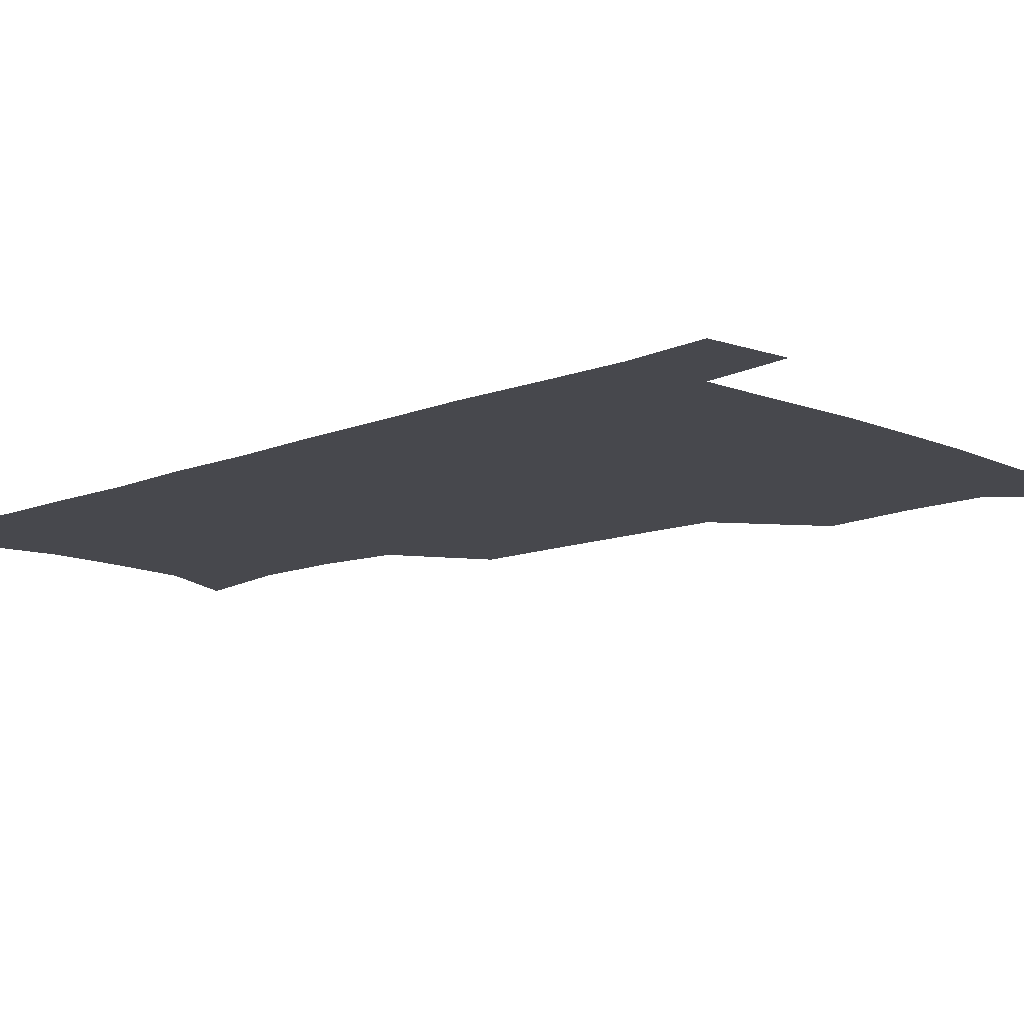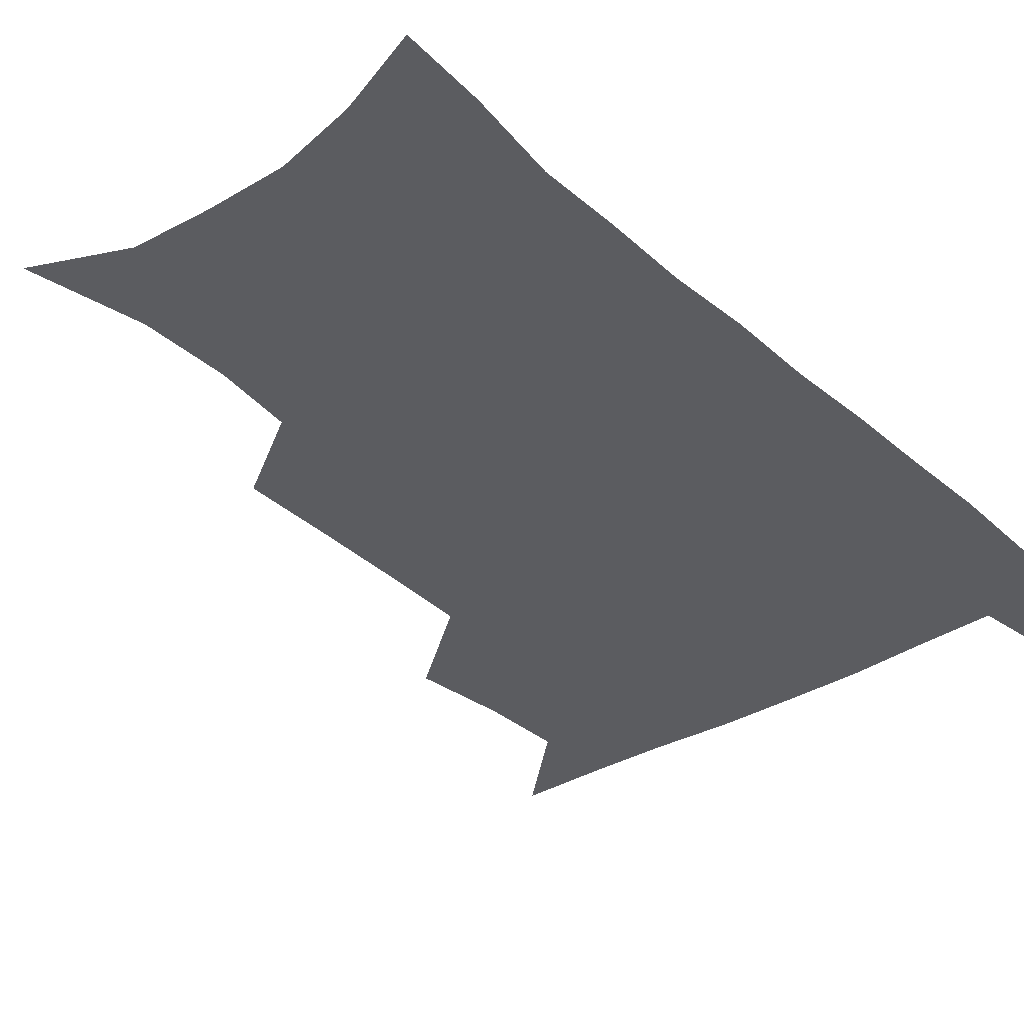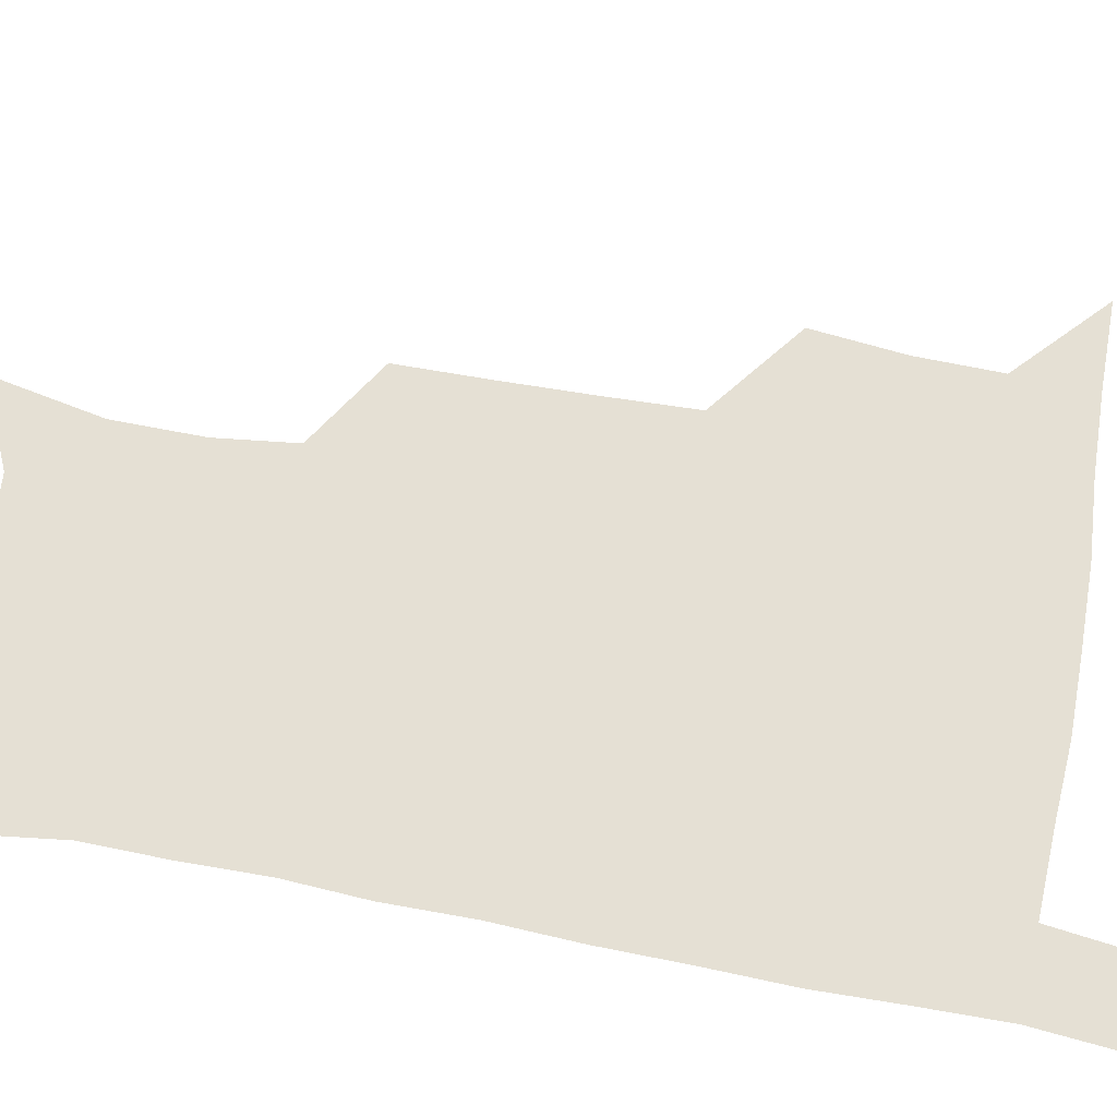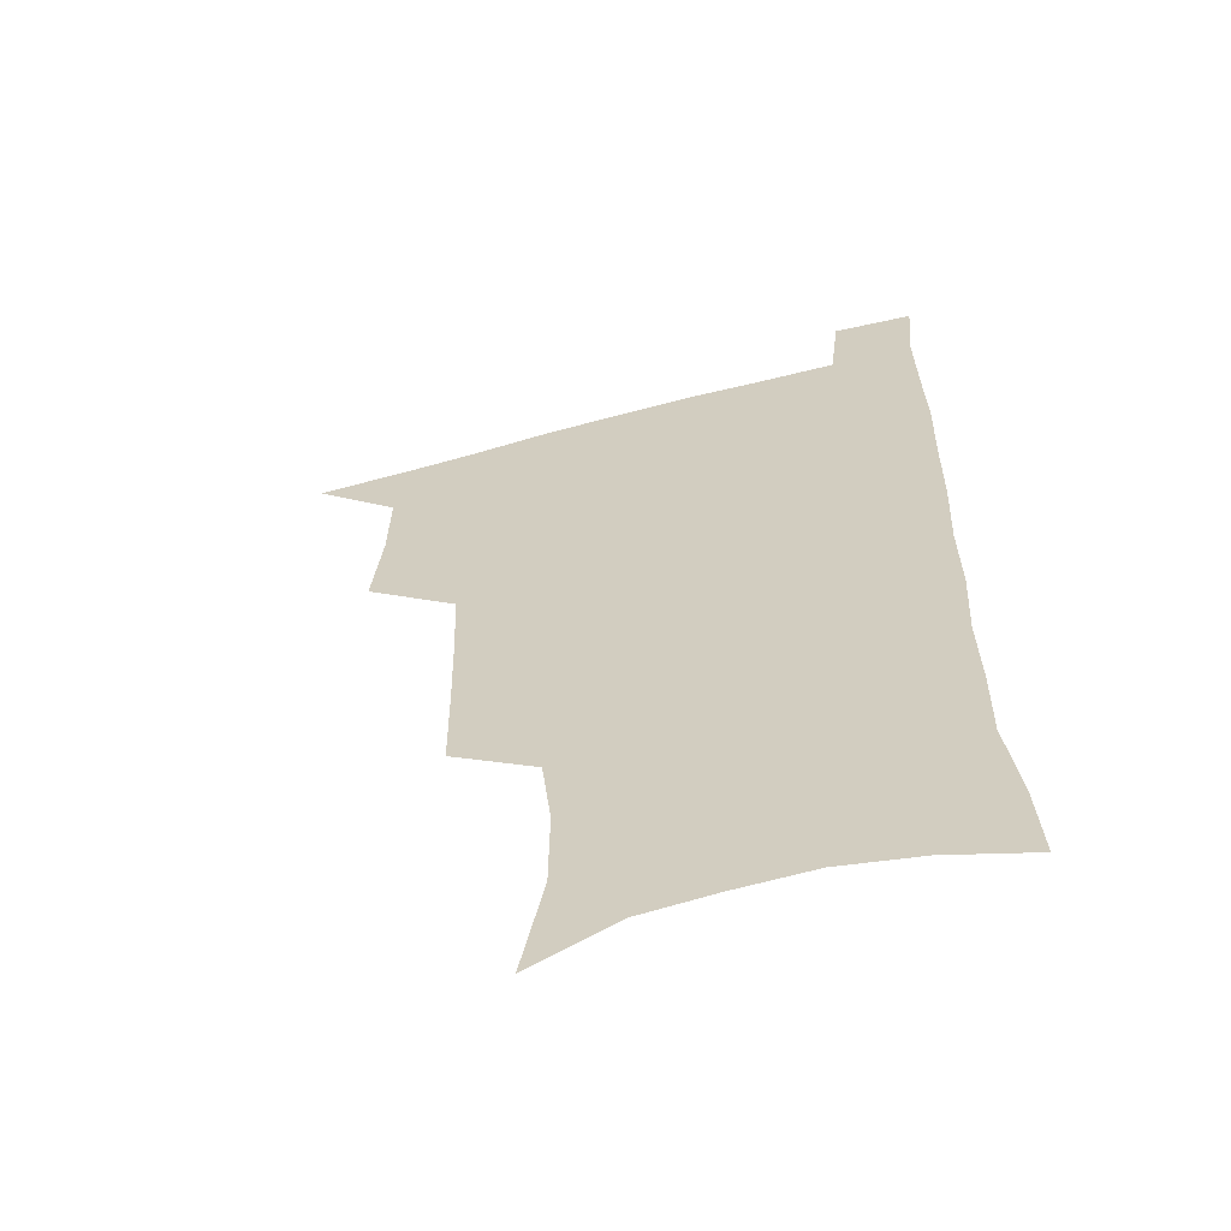
<metadata>
{"format":"obj","ext":"obj","renderer":"f3d","projection":"perspective","resolution":1024,"background":"white","views":[{"elev":-11.7,"azim":134.2,"up":"+Z"},{"elev":-34.6,"azim":40.1,"up":"+Z"},{"elev":65.8,"azim":100.8,"up":"+Z"},{"elev":-60.7,"azim":15.3,"up":"+Y"}]}
</metadata>
<code>
v 479.7 537.9 0
v 507.6 443.2 0
v 511.3 477.5 0
v 512 508.4 0
v 512.5 538.2 0
v 544.8 316 0
v 544.5 350.3 0
v 543.7 383.7 0
v 542.6 417 0
v 543.3 449.9 0
v 545.2 481.3 0
v 544.2 510.1 0
v 542.6 539.2 0
v 572.5 192.6 0
v 580.6 233.8 0
v 580.9 266.5 0
v 577.4 295.9 0
v 577.8 332.9 0
v 576.8 364.2 0
v 575.8 394.9 0
v 575.4 425.3 0
v 575.2 454.7 0
v 575.4 483.4 0
v 574.8 510.9 0
v 571.7 541.4 0
v 604.4 207.1 0
v 607.2 242.7 0
v 606.4 274 0
v 605.3 306.8 0
v 605.2 340.9 0
v 604 369.2 0
v 604.2 400.9 0
v 603.6 428.6 0
v 603.3 456.6 0
v 603.4 484.4 0
v 602.9 511.9 0
v 601 541.9 0
v 632.9 209.3 0
v 633 246.4 0
v 632.1 278.2 0
v 631.1 310.5 0
v 630.6 341.5 0
v 630.2 370.7 0
v 630.3 400.3 0
v 630.3 429.9 0
v 630.6 457.4 0
v 630.9 484.6 0
v 631.1 511.9 0
v 629.9 542 0
v 661.7 210 0
v 659.2 245.2 0
v 657.7 277.6 0
v 656.6 309.6 0
v 655.9 340.8 0
v 656 370.3 0
v 656.7 398.8 0
v 657.1 427.8 0
v 657.8 455.9 0
v 658.1 484.6 0
v 658.9 512.1 0
v 659.8 540.3 0
v 691.3 204.6 0
v 686.6 240.4 0
v 684.4 272.8 0
v 682.8 304.9 0
v 682.5 335.4 0
v 683.6 364.3 0
v 684.1 394.2 0
v 684.9 423.8 0
v 685.9 453 0
v 686 482.6 0
v 687 511 0
v 688.5 539.2 0
v 692.2 570.1 0
v 722.5 194.1 0
v 720.8 225.1 0
v 716.5 259.1 0
v 717 288.5 0
v 716.5 319.7 0
v 718.1 349.4 0
v 717.9 381.4 0
v 719.3 412.3 0
v 719.6 444.2 0
v 720.5 475.4 0
v 719.7 507.1 0
v 719.3 537.7 0
v 721.8 567.1 0
f 4 5 1
f 9 10 2
f 2 10 3
f 10 11 3
f 3 11 4
f 11 12 4
f 4 12 5
f 12 13 5
f 17 18 6
f 6 18 7
f 18 19 7
f 7 19 8
f 19 20 8
f 8 20 9
f 20 21 9
f 9 21 10
f 21 22 10
f 10 22 11
f 22 23 11
f 11 23 12
f 23 24 12
f 12 24 13
f 24 25 13
f 14 26 15
f 26 27 15
f 15 27 16
f 27 28 16
f 16 28 17
f 28 29 17
f 17 29 18
f 29 30 18
f 18 30 19
f 30 31 19
f 19 31 20
f 31 32 20
f 20 32 21
f 32 33 21
f 21 33 22
f 33 34 22
f 22 34 23
f 34 35 23
f 23 35 24
f 35 36 24
f 24 36 25
f 36 37 25
f 26 38 27
f 38 39 27
f 27 39 28
f 39 40 28
f 28 40 29
f 40 41 29
f 29 41 30
f 41 42 30
f 30 42 31
f 42 43 31
f 31 43 32
f 43 44 32
f 32 44 33
f 44 45 33
f 33 45 34
f 45 46 34
f 34 46 35
f 46 47 35
f 35 47 36
f 47 48 36
f 36 48 37
f 48 49 37
f 38 50 39
f 50 51 39
f 39 51 40
f 51 52 40
f 40 52 41
f 52 53 41
f 41 53 42
f 53 54 42
f 42 54 43
f 54 55 43
f 43 55 44
f 55 56 44
f 44 56 45
f 56 57 45
f 45 57 46
f 57 58 46
f 46 58 47
f 58 59 47
f 47 59 48
f 59 60 48
f 48 60 49
f 60 61 49
f 50 62 51
f 62 63 51
f 51 63 52
f 63 64 52
f 52 64 53
f 64 65 53
f 53 65 54
f 65 66 54
f 54 66 55
f 66 67 55
f 55 67 56
f 67 68 56
f 56 68 57
f 68 69 57
f 57 69 58
f 69 70 58
f 58 70 59
f 70 71 59
f 59 71 60
f 71 72 60
f 60 72 61
f 72 73 61
f 62 75 63
f 75 76 63
f 63 76 64
f 76 77 64
f 64 77 65
f 77 78 65
f 65 78 66
f 78 79 66
f 66 79 67
f 79 80 67
f 67 80 68
f 80 81 68
f 68 81 69
f 81 82 69
f 69 82 70
f 82 83 70
f 70 83 71
f 83 84 71
f 71 84 72
f 84 85 72
f 72 85 73
f 85 86 73
f 73 86 74
f 86 87 74

</code>
